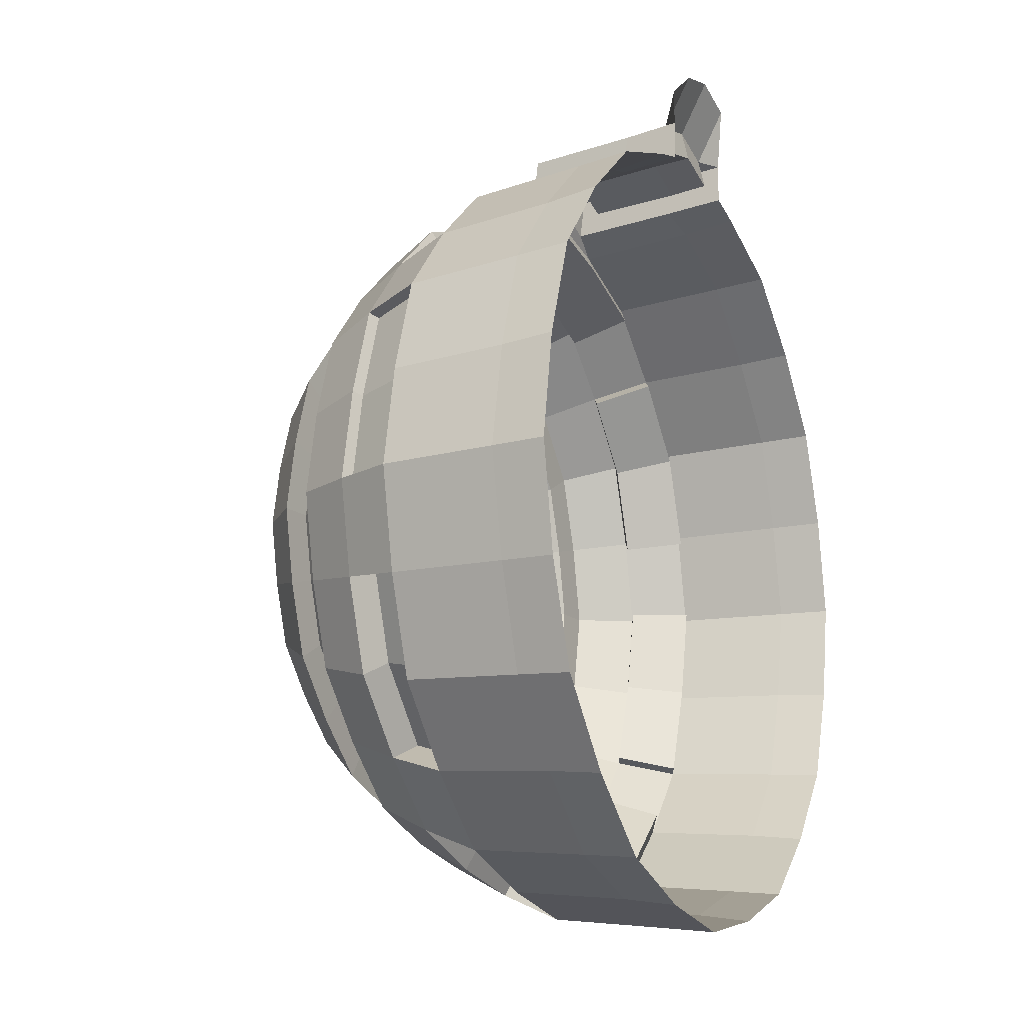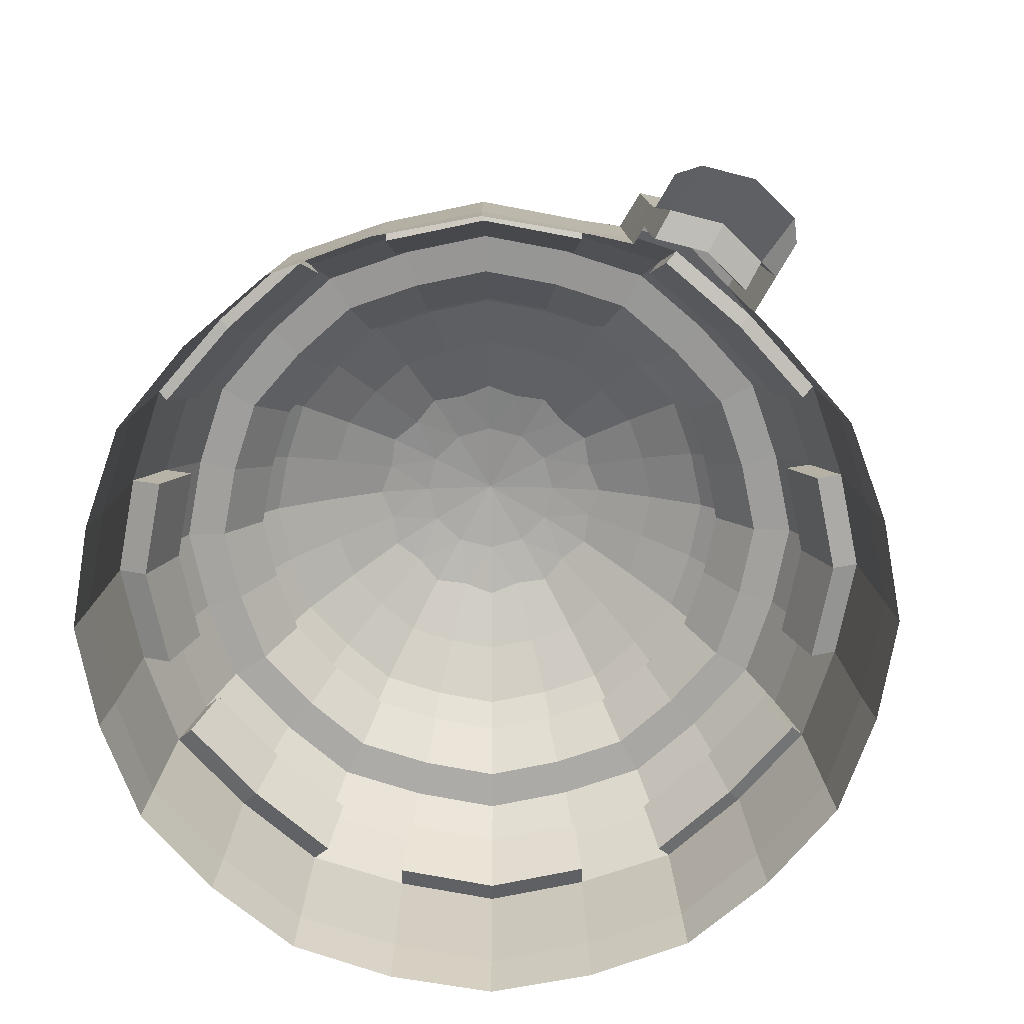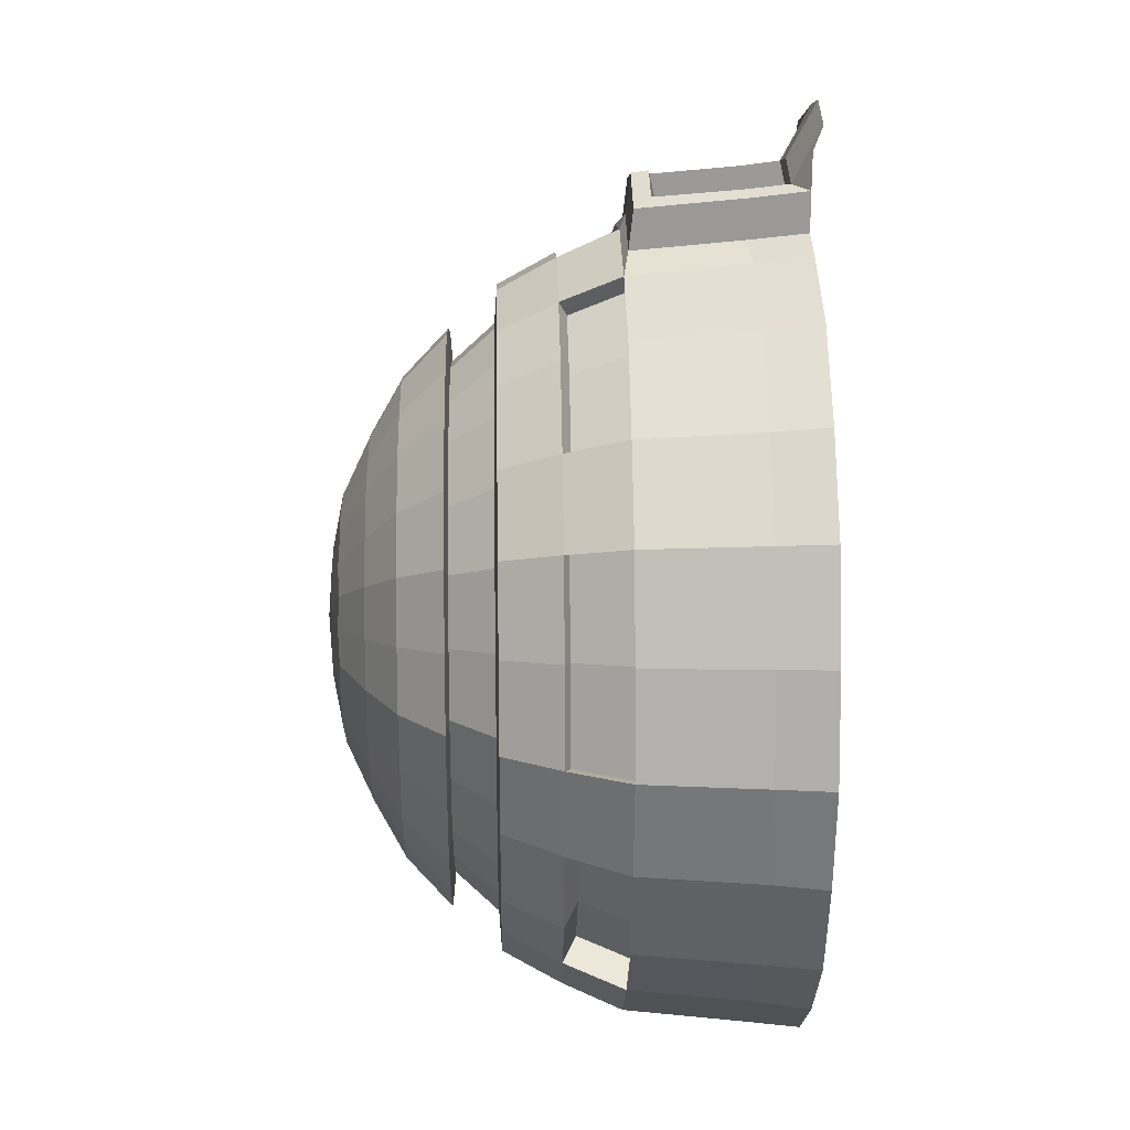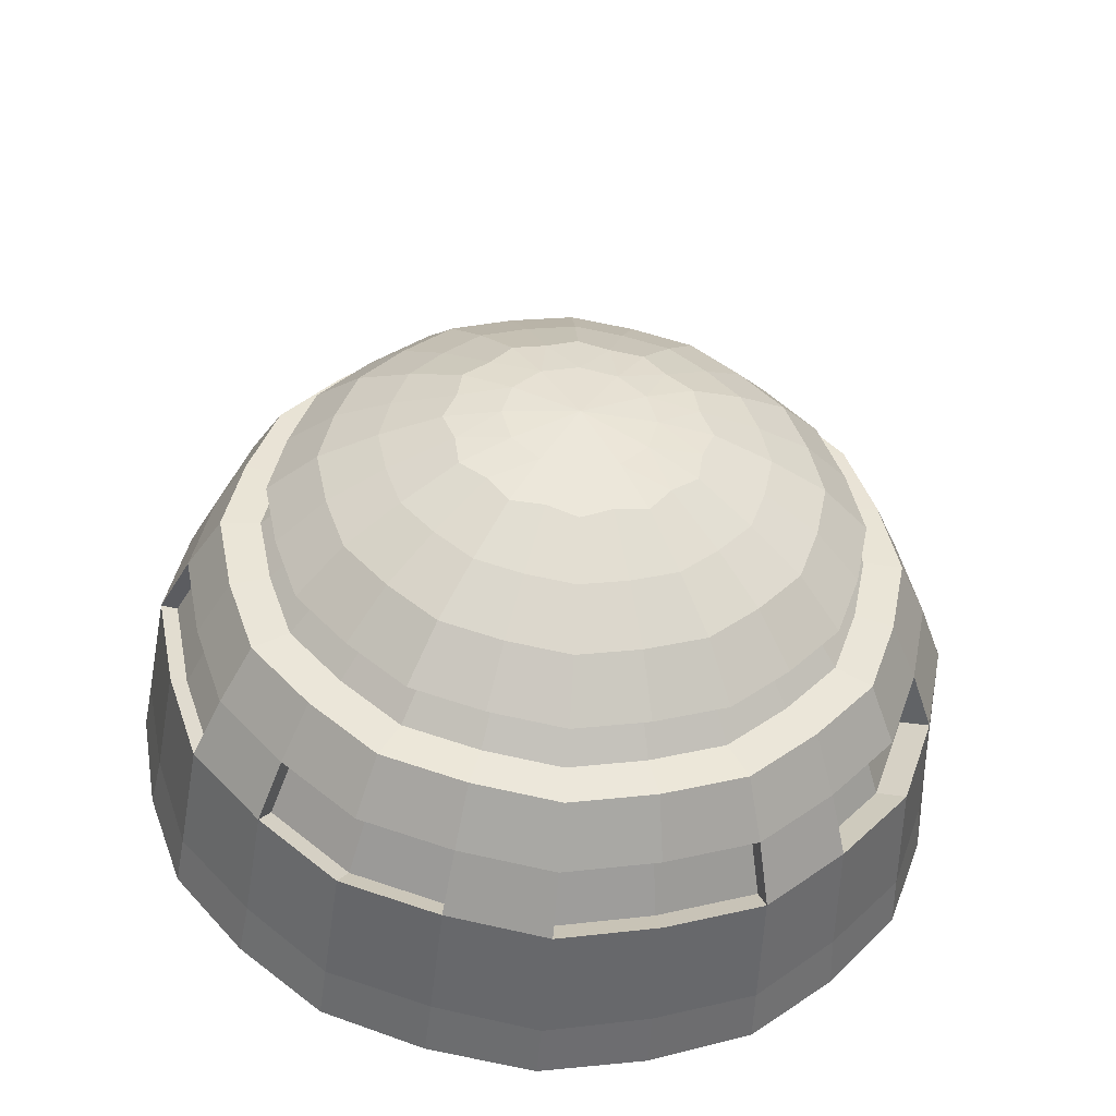
<metadata>
{"format":"obj","ext":"obj","renderer":"f3d","projection":"perspective","resolution":1024,"background":"white","views":[{"elev":-14.6,"azim":-64.8,"up":"+Z"},{"elev":-72.0,"azim":-29.5,"up":"+Y"},{"elev":21.1,"azim":-91.3,"up":"+Z"},{"elev":-47.0,"azim":174.9,"up":"+Z"}]}
</metadata>
<code>
o Building5_Sphere
v 0 8.025 -2.329
v 0 6.936 -4.43
v 0 5.24 -6.097
v 0 3.103 -7.168
v 0 -0.06448 -7.509
v 1.164 8.025 -2.017
v 2.215 6.936 -3.836
v 3.049 5.24 -5.28
v 3.584 3.103 -6.208
v 3.755 -0.06448 -6.503
v 2.017 8.025 -1.164
v 3.836 6.936 -2.215
v 5.28 5.24 -3.049
v 6.208 3.103 -3.584
v 6.503 -0.06448 -3.755
v 2.329 8.025 1e-06
v 4.43 6.936 1e-06
v 6.097 5.24 1e-06
v 7.168 3.103 1e-06
v 7.509 -0.06448 1e-06
v 2.017 8.025 1.164
v 3.836 6.936 2.215
v 5.28 5.24 3.049
v 6.208 3.103 3.584
v 6.503 -0.06448 3.755
v 1.164 8.025 2.017
v 2.215 6.936 3.836
v 3.049 5.24 5.28
v 3.584 3.103 6.208
v 3.755 -0.06448 6.503
v -0 8.025 2.329
v -0 6.936 4.43
v -0 5.24 6.097
v -0 3.003 7.431
v -0 8.353 1e-06
v -1.164 8.025 2.017
v -2.215 6.936 3.836
v -3.049 5.24 5.28
v -3.584 3.103 6.208
v -3.755 -0.06448 6.503
v -2.017 8.025 1.164
v -3.836 6.936 2.215
v -5.28 5.24 3.049
v -6.208 3.103 3.584
v -6.503 -0.06448 3.755
v -2.329 8.025 0
v -4.43 6.936 0
v -6.097 5.24 1e-06
v -7.168 3.103 0
v -7.509 -0.06448 1e-06
v -2.017 8.025 -1.164
v -3.836 6.936 -2.215
v -5.28 5.24 -3.049
v -6.208 3.103 -3.584
v -6.503 -0.06448 -3.755
v -1.164 8.025 -2.017
v -2.215 6.936 -3.836
v -3.049 5.24 -5.28
v -3.584 3.103 -6.208
v -3.755 -0.06448 -6.503
v 0 7.522 -3.401
v 0 6.121 -5.297
v 0 4.193 -6.674
v 0 0.9286 -7.398
v 1.7 7.522 -2.945
v 2.648 6.121 -4.587
v 3.337 4.193 -5.78
v 3.699 0.9286 -6.407
v 1.823 3.103 -6.802
v 1.55 5.24 -5.786
v 0.5632 8.053 -2.102
v 1.92 -0.06448 -7.167
v 1.126 6.936 -4.204
v 2.945 7.522 -1.7
v 4.587 6.121 -2.648
v 5.78 4.193 -3.337
v 6.407 0.9286 -3.699
v 1.539 8.053 -1.539
v 5.247 -0.06448 -5.247
v 4.98 3.103 -4.98
v 3.078 6.936 -3.078
v 4.236 5.24 -4.236
v 3.401 7.522 1e-06
v 5.297 6.121 1e-06
v 6.674 4.193 1e-06
v 7.398 0.9286 1e-06
v 6.802 3.103 -1.823
v 5.786 5.24 -1.55
v 2.102 8.053 -0.5632
v 7.167 -0.06448 -1.92
v 4.204 6.936 -1.126
v 2.945 7.522 1.7
v 4.587 6.121 2.648
v 5.78 4.193 3.337
v 6.407 0.9286 3.699
v 5.786 5.24 1.55
v 4.204 6.936 1.126
v 6.802 3.103 1.823
v 2.102 8.053 0.5632
v 7.167 -0.06448 1.92
v 1.7 7.522 2.945
v 2.648 6.121 4.587
v 3.337 4.193 5.78
v 3.699 0.9286 6.407
v 5.247 -0.06448 5.247
v 4.236 5.24 4.236
v 3.078 6.936 3.078
v 4.98 3.103 4.98
v 1.539 8.053 1.539
v -0 7.522 3.401
v -0 6.121 5.297
v -0 4.193 6.674
v 1.126 6.936 4.204
v 0.5632 8.053 2.102
v 1.92 -0.06448 7.167
v 1.55 5.24 5.786
v 1.168 3.004 7.074
v -0.6686 8.227 1.158
v -1.7 7.522 2.945
v -2.648 6.121 4.587
v -3.337 4.193 5.78
v -3.699 0.9286 6.407
v -1.92 -0.06448 7.167
v -1.168 3.004 7.074
v -1.126 6.936 4.204
v -0.5632 8.053 2.102
v -1.55 5.24 5.786
v -2.945 7.522 1.7
v -4.587 6.121 2.648
v -5.78 4.193 3.337
v -6.407 0.9286 3.699
v -4.98 3.103 4.98
v -4.236 5.24 4.236
v -1.539 8.053 1.539
v -5.247 -0.06448 5.247
v -3.078 6.936 3.078
v -3.401 7.522 0
v -5.297 6.121 0
v -6.674 4.193 0
v -7.398 0.9286 0
v -6.802 3.103 1.823
v -5.786 5.24 1.55
v -2.102 8.053 0.5632
v -7.167 -0.06448 1.92
v -4.204 6.936 1.126
v -2.945 7.522 -1.7
v -4.587 6.121 -2.648
v -5.78 4.193 -3.337
v -6.407 0.9286 -3.699
v -5.786 5.24 -1.55
v -4.204 6.936 -1.126
v -6.802 3.103 -1.823
v -2.102 8.053 -0.5632
v -7.167 -0.06448 -1.92
v -1.7 7.522 -2.945
v -2.648 6.121 -4.587
v -3.337 4.193 -5.78
v -3.699 0.9286 -6.407
v -5.247 -0.06448 -5.247
v -4.236 5.24 -4.236
v -3.078 6.936 -3.078
v -4.98 3.103 -4.98
v -1.539 8.053 -1.539
v -0 8.227 -1.337
v 0.6686 8.227 -1.158
v 1.158 8.227 -0.6686
v 1.337 8.227 1e-06
v 1.158 8.227 0.6686
v 0.6686 8.227 1.158
v -0 8.227 1.337
v -1.158 8.227 0.6686
v -1.337 8.227 1e-06
v -1.158 8.227 -0.6686
v -0.6686 8.227 -1.158
v -1.92 -0.06448 -7.167
v -1.823 3.103 -6.802
v -1.126 6.936 -4.204
v -0.5632 8.053 -2.102
v -1.55 5.24 -5.786
v -1.697 4.193 -6.333
v -1.347 6.121 -5.026
v -0.8646 7.522 -3.227
v -1.881 0.9286 -7.02
v -2.362 7.522 -2.362
v -5.139 0.9286 -5.139
v -4.636 4.193 -4.636
v -3.679 6.121 -3.679
v -3.227 7.522 -0.8646
v -7.02 0.9286 -1.881
v -6.333 4.193 -1.697
v -5.026 6.121 -1.347
v -5.026 6.121 1.347
v -3.227 7.522 0.8646
v -7.02 0.9286 1.881
v -6.333 4.193 1.697
v -3.679 6.121 3.679
v -2.362 7.522 2.362
v -5.139 0.9286 5.139
v -4.636 4.193 4.636
v -1.697 4.193 6.333
v -1.347 6.121 5.026
v -0.8646 7.522 3.227
v -1.2 1.041 7.255
v 1.881 0.9286 7.02
v 1.697 4.193 6.333
v 1.347 6.121 5.026
v 0.8646 7.522 3.227
v 2.362 7.522 2.362
v 5.139 0.9286 5.139
v 4.636 4.193 4.636
v 3.679 6.121 3.679
v 3.227 7.522 0.8646
v 7.02 0.9286 1.881
v 6.333 4.193 1.697
v 5.026 6.121 1.347
v 5.026 6.121 -1.347
v 3.227 7.522 -0.8646
v 7.02 0.9286 -1.881
v 6.333 4.193 -1.697
v 4.636 4.193 -4.636
v 3.679 6.121 -3.679
v 2.362 7.522 -2.362
v 5.139 0.9286 -5.139
v 1.347 6.121 -5.026
v 0.8646 7.522 -3.227
v 1.881 0.9286 -7.02
v 1.697 4.193 -6.333
v 3.266 4.071 5.516
v 3.513 2.982 5.944
v -0.07071 4.071 6.41
v -0.07071 2.982 6.904
v 1.752 2.982 6.538
v 1.626 4.071 6.069
v -3.176 4.047 5.5
v -3.422 2.957 5.928
v -1.661 2.957 6.523
v -4.818 2.957 4.7
v -4.475 4.047 4.356
v -1.535 4.047 6.053
v 5.363 3.975 3.096
v 5.791 2.885 3.343
v 4.563 2.885 4.739
v 6.385 2.885 1.582
v 4.219 3.975 4.395
v 5.916 3.975 1.456
v 5.495 4.062 -3.261
v 5.923 2.972 -3.508
v 6.389 4.062 0.07636
v 6.883 2.972 0.07636
v 6.517 2.972 -1.746
v 6.048 4.062 -1.621
v 3.145 4.019 -5.448
v 3.392 2.93 -5.876
v 1.631 2.93 -6.471
v 4.788 2.93 -4.648
v 4.445 4.019 -4.304
v 1.505 4.019 -6.001
v 0.1053 4.012 -6.281
v 0.1053 2.922 -6.775
v -3.232 4.012 -5.387
v -3.479 2.922 -5.815
v -1.717 2.922 -6.41
v -1.592 4.012 -5.94
v -5.313 3.948 -3.067
v -5.74 2.859 -3.314
v -4.513 2.859 -4.71
v -6.335 2.859 -1.553
v -4.169 3.948 -4.366
v -5.866 3.948 -1.427
v -5.577 4.099 3.283
v -6.005 3.01 3.53
v -6.471 4.099 -0.05437
v -6.965 3.01 -0.05437
v -6.599 3.01 1.768
v -6.13 4.099 1.643
v 0 6.07 -4.677
v 0 5.292 -5.384
v 2.338 6.07 -4.05
v 2.692 5.292 -4.662
v 1.369 5.292 -5.109
v 4.05 6.07 -2.338
v 4.662 5.292 -2.692
v 3.74 5.292 -3.74
v 4.677 6.07 1e-06
v 5.384 5.292 1e-06
v 5.109 5.292 -1.369
v 4.05 6.07 2.338
v 4.662 5.292 2.692
v 5.109 5.292 1.369
v 2.338 6.07 4.05
v 2.692 5.292 4.662
v 3.74 5.292 3.74
v -0 6.07 4.677
v -0 5.292 5.384
v 1.369 5.292 5.109
v -2.338 6.07 4.05
v -2.692 5.292 4.662
v -1.369 5.292 5.109
v -4.05 6.07 2.338
v -4.662 5.292 2.692
v -3.74 5.292 3.74
v -4.677 6.07 0
v -5.384 5.292 0
v -5.109 5.292 1.369
v -4.05 6.07 -2.338
v -4.662 5.292 -2.692
v -5.109 5.292 -1.369
v -2.338 6.07 -4.05
v -2.692 5.292 -4.662
v -3.74 5.292 -3.74
v -1.369 5.292 -5.109
v -1.189 6.07 -4.438
v -3.249 6.07 -3.249
v -4.438 6.07 -1.189
v -4.438 6.07 1.189
v -3.249 6.07 3.249
v -1.189 6.07 4.438
v 1.189 6.07 4.438
v 3.249 6.07 3.249
v 4.438 6.07 1.189
v 4.438 6.07 -1.189
v 3.249 6.07 -3.249
v 1.189 6.07 -4.438
v 1.22 -0.05897 7.374
v -1.22 -0.05897 7.374
v -0 3.103 7.168
v 1.823 3.103 6.802
v -1.823 3.103 6.802
v -1.881 0.9286 7.02
v 1.2 1.041 7.255
v 0.9233 -0.2613 9.147
v 1.22 -0.05804 8.098
v -1.22 -0.05804 8.098
v -0 2.92 8.155
v -0.9068 0.9718 8.066
v 0.9068 0.9718 8.066
v 0.8842 2.61 7.931
v -0.8842 2.61 7.931
v 0.9233 0.2558 8.153
v 0 0.2551 8.402
v -0.9233 0.2558 8.153
v -0 2.608 8.194
v 1.168 2.921 7.798
v -1.168 2.921 7.798
v -1.2 0.9585 7.979
v 1.2 0.9585 7.979
v 0 0.8429 7.806
v 0 0.1325 7.856
v 0.9233 0.1333 7.607
v -0.9233 0.1333 7.607
v -0 2.485 7.648
v -0.9068 0.8493 7.52
v 0.9068 0.8493 7.52
v 0.8842 2.488 7.385
v -0.8842 2.488 7.385
v 0 -0.2617 9.395
v -0.9233 -0.2613 9.147
v 1.22 -0.06206 8.77
v -1.22 -0.06206 8.77
f 227 70 8 67
f 1 164 71
f 226 69 9 68
f 225 71 6 65
f 224 73 7 66
f 6 165 78
f 223 80 14 77
f 222 78 11 74
f 221 81 12 75
f 220 82 13 76
f 219 88 18 85
f 11 166 89
f 218 87 19 86
f 217 89 16 83
f 216 91 17 84
f 215 97 22 93
f 214 96 23 94
f 16 167 99
f 213 98 24 95
f 212 99 21 92
f 211 107 27 102
f 210 106 28 103
f 21 168 109
f 209 108 29 104
f 208 109 26 101
f 207 114 31 110
f 206 113 32 111
f 205 116 33 112
f 26 169 114
f 329 328 39 122
f 202 126 36 119
f 201 125 37 120
f 200 127 38 121
f 31 170 126
f 199 133 43 130
f 36 118 134
f 198 132 44 131
f 197 134 41 128
f 196 136 42 129
f 195 142 48 139
f 41 171 143
f 194 141 49 140
f 193 143 46 137
f 192 145 47 138
f 191 151 52 147
f 190 150 53 148
f 46 172 153
f 189 152 54 149
f 188 153 51 146
f 187 161 57 156
f 186 160 58 157
f 51 173 163
f 185 162 59 158
f 184 163 56 155
f 183 176 4 64
f 182 178 1 61
f 181 177 2 62
f 180 179 3 63
f 56 174 178
f 178 164 1
f 178 174 164
f 174 35 164
f 4 176 262 259
f 180 63 258 263
f 157 58 179 180
f 216 84 284 321
f 120 196 316 296
f 156 57 177 181
f 177 182 61 2
f 57 155 182 177
f 155 56 178 182
f 175 183 64 5
f 60 158 183 175
f 158 59 176 183
f 161 184 155 57
f 52 146 184 161
f 146 51 163 184
f 159 185 158 60
f 55 149 185 159
f 149 54 162 185
f 163 174 56
f 163 173 174
f 173 35 174
f 162 186 157 59
f 162 54 265 266
f 148 53 160 186
f 70 3 277 280
f 96 18 285 289
f 147 52 161 187
f 151 188 146 52
f 47 137 188 151
f 137 46 153 188
f 154 189 149 55
f 50 140 189 154
f 140 49 152 189
f 153 173 51
f 153 172 173
f 172 35 173
f 190 148 264 269
f 49 139 190 152
f 139 48 150 190
f 111 201 317 293
f 196 129 299 316
f 138 47 151 191
f 62 224 323 276
f 82 8 279 283
f 129 42 145 192
f 145 193 137 47
f 42 128 193 145
f 128 41 143 193
f 144 194 140 50
f 45 131 194 144
f 131 44 141 194
f 143 172 46
f 143 171 172
f 171 35 172
f 195 139 272 275
f 49 141 274 273
f 130 43 142 195
f 23 96 289 288
f 13 82 283 282
f 120 37 136 196
f 136 197 128 42
f 37 119 197 136
f 119 36 134 197
f 135 198 131 45
f 40 122 198 135
f 122 39 132 198
f 134 171 41
f 134 118 171
f 118 35 171
f 132 199 130 44
f 328 200 239 236
f 121 38 133 199
f 126 118 36
f 126 170 118
f 170 35 118
f 199 132 237 238
f 326 112 200 328
f 112 33 127 200
f 147 187 313 305
f 201 120 296 317
f 111 32 125 201
f 125 202 119 37
f 32 110 202 125
f 110 31 126 202
f 123 329 122 40
f 34 124 344 334
f 124 203 345 344
f 330 117 343 346
f 30 104 204 115
f 104 29 327 204
f 114 170 31
f 114 169 170
f 169 35 170
f 103 205 233 228
f 326 327 232 231
f 103 28 116 205
f 156 181 312 308
f 224 66 278 323
f 102 27 113 206
f 113 207 110 32
f 27 101 207 113
f 101 26 114 207
f 107 208 101 27
f 22 92 208 107
f 92 21 109 208
f 105 209 104 30
f 25 95 209 105
f 95 24 108 209
f 109 169 26
f 109 168 169
f 168 35 169
f 108 210 103 29
f 24 98 243 241
f 94 23 106 210
f 160 53 306 310
f 66 221 322 278
f 93 22 107 211
f 97 212 92 22
f 17 83 212 97
f 83 16 99 212
f 100 213 95 25
f 20 86 213 100
f 86 19 98 213
f 99 168 21
f 99 167 168
f 167 35 168
f 108 24 241 242
f 19 85 214 98
f 85 18 96 214
f 187 156 308 313
f 43 133 301 300
f 84 17 97 215
f 84 215 320 284
f 181 62 276 312
f 75 12 91 216
f 91 217 83 17
f 12 74 217 91
f 74 11 89 217
f 90 218 86 20
f 15 77 218 90
f 77 14 87 218
f 89 167 16
f 89 166 167
f 166 35 167
f 219 85 248 251
f 19 87 250 249
f 76 13 88 219
f 80 220 76 14
f 69 227 257 254
f 67 8 82 220
f 58 160 310 309
f 133 38 297 301
f 66 7 81 221
f 81 222 74 12
f 7 65 222 81
f 65 6 78 222
f 79 223 77 15
f 10 68 223 79
f 68 9 80 223
f 78 166 11
f 78 165 166
f 165 35 166
f 221 75 281 322
f 215 93 287 320
f 62 2 73 224
f 73 225 65 7
f 2 61 225 73
f 61 1 71 225
f 72 226 68 10
f 5 64 226 72
f 64 4 69 226
f 71 165 6
f 71 164 165
f 164 35 165
f 220 80 255 256
f 4 63 227 69
f 63 3 70 227
f 232 233 230 231
f 229 228 233 232
f 327 29 229 232
f 205 112 230 233
f 29 103 228 229
f 112 326 231 230
f 235 234 238 237
f 236 239 234 235
f 200 121 234 239
f 132 39 235 237
f 121 199 238 234
f 39 328 236 235
f 241 240 244 242
f 243 245 240 241
f 210 108 242 244
f 94 210 244 240
f 98 214 245 243
f 214 94 240 245
f 250 251 248 249
f 247 246 251 250
f 14 76 246 247
f 87 14 247 250
f 85 19 249 248
f 76 219 251 246
f 253 252 256 255
f 254 257 252 253
f 227 67 252 257
f 67 220 256 252
f 9 69 254 253
f 80 9 253 255
f 262 263 258 259
f 261 260 263 262
f 157 180 263 260
f 63 4 259 258
f 59 157 260 261
f 176 59 261 262
f 265 264 268 266
f 267 269 264 265
f 54 152 267 265
f 186 162 266 268
f 148 186 268 264
f 152 190 269 267
f 274 275 272 273
f 271 270 275 274
f 44 130 270 271
f 141 44 271 274
f 139 49 273 272
f 130 195 275 270
f 311 312 276 277
f 309 308 312 311
f 310 313 308 309
f 306 305 313 310
f 307 314 305 306
f 303 302 314 307
f 304 315 302 303
f 300 299 315 304
f 301 316 299 300
f 297 296 316 301
f 298 317 296 297
f 294 293 317 298
f 295 318 293 294
f 291 290 318 295
f 292 319 290 291
f 288 287 319 292
f 289 320 287 288
f 285 284 320 289
f 286 321 284 285
f 282 281 321 286
f 283 322 281 282
f 279 278 322 283
f 280 323 278 279
f 277 276 323 280
f 53 150 307 306
f 8 70 280 279
f 150 48 303 307
f 75 216 321 281
f 3 179 311 277
f 191 147 305 314
f 179 58 309 311
f 138 191 314 302
f 211 102 290 319
f 38 127 298 297
f 88 13 282 286
f 127 33 294 298
f 18 88 286 285
f 93 211 319 287
f 142 43 300 304
f 48 142 304 303
f 33 116 295 294
f 192 138 302 315
f 116 28 291 295
f 206 111 293 318
f 129 192 315 299
f 102 206 318 290
f 28 106 292 291
f 106 23 288 292
f 34 117 327 326
f 124 34 326 328
f 325 203 329 123
f 203 124 328 329
f 330 324 115 204
f 117 330 204 327
f 337 342 351 354
f 335 341 350 352
f 339 336 353 349
f 340 339 349 348
f 324 330 346 332
f 203 325 333 345
f 117 34 334 343
f 332 339 331 358
f 341 333 359 357
f 342 337 343 334
f 338 342 334 344
f 341 335 345 333
f 335 338 344 345
f 336 339 332 346
f 337 336 346 343
f 353 354 351 347
f 348 347 352 350
f 347 351 355 352
f 349 353 347 348
f 341 340 348 350
f 336 337 354 353
f 338 335 352 355
f 342 338 355 351
f 339 340 356 331
f 340 341 357 356

</code>
